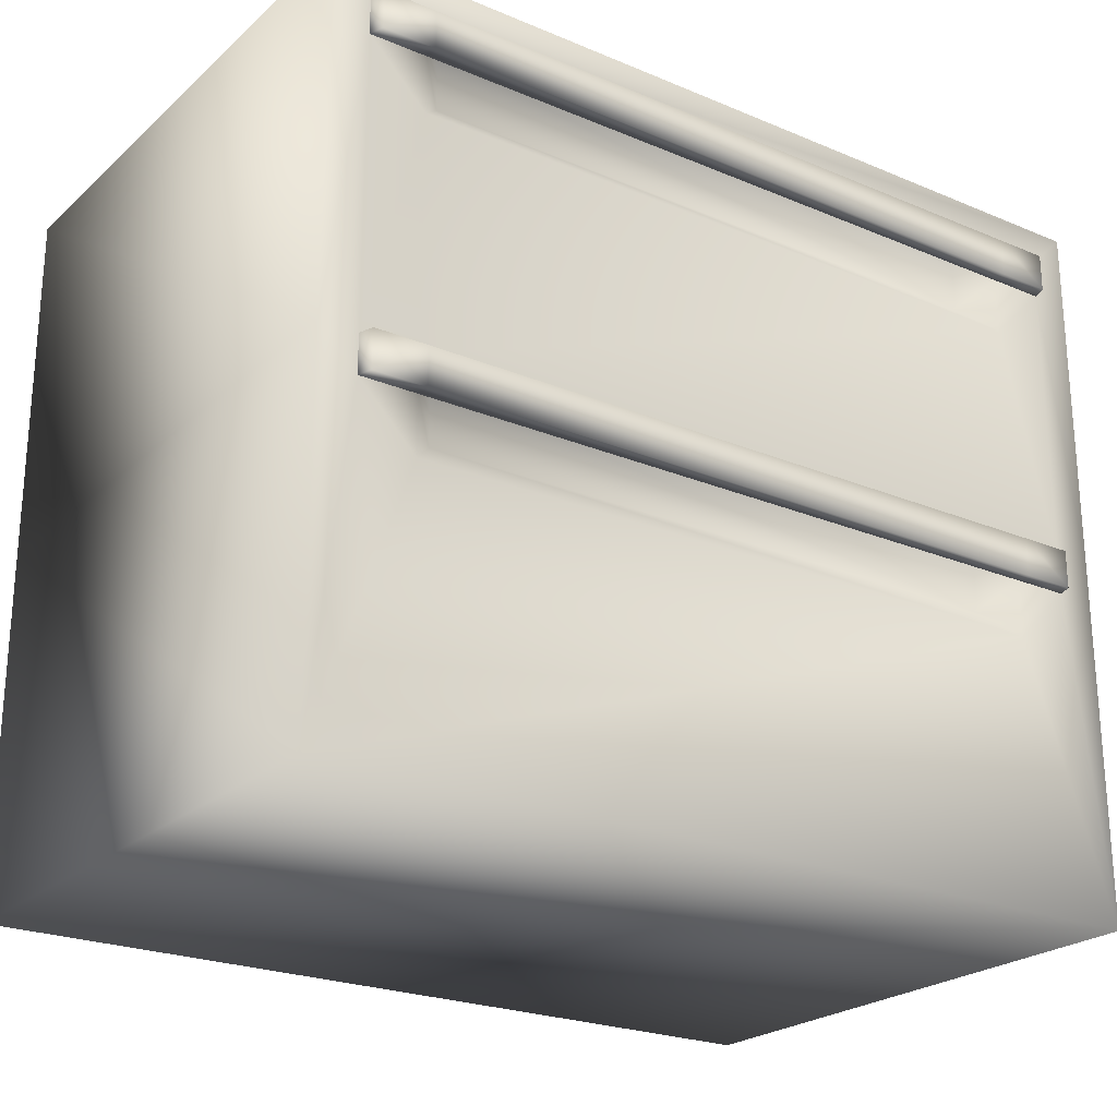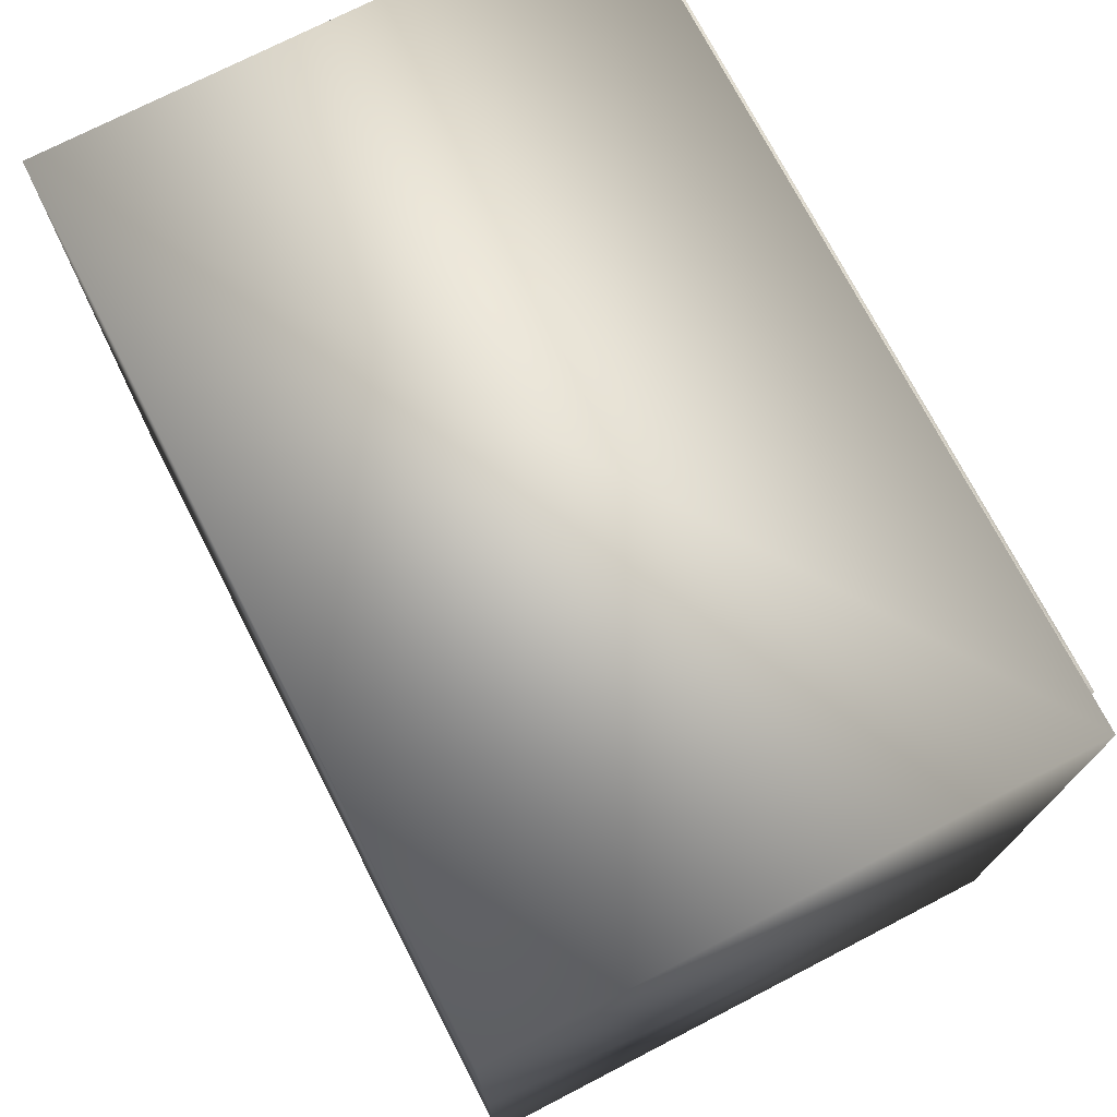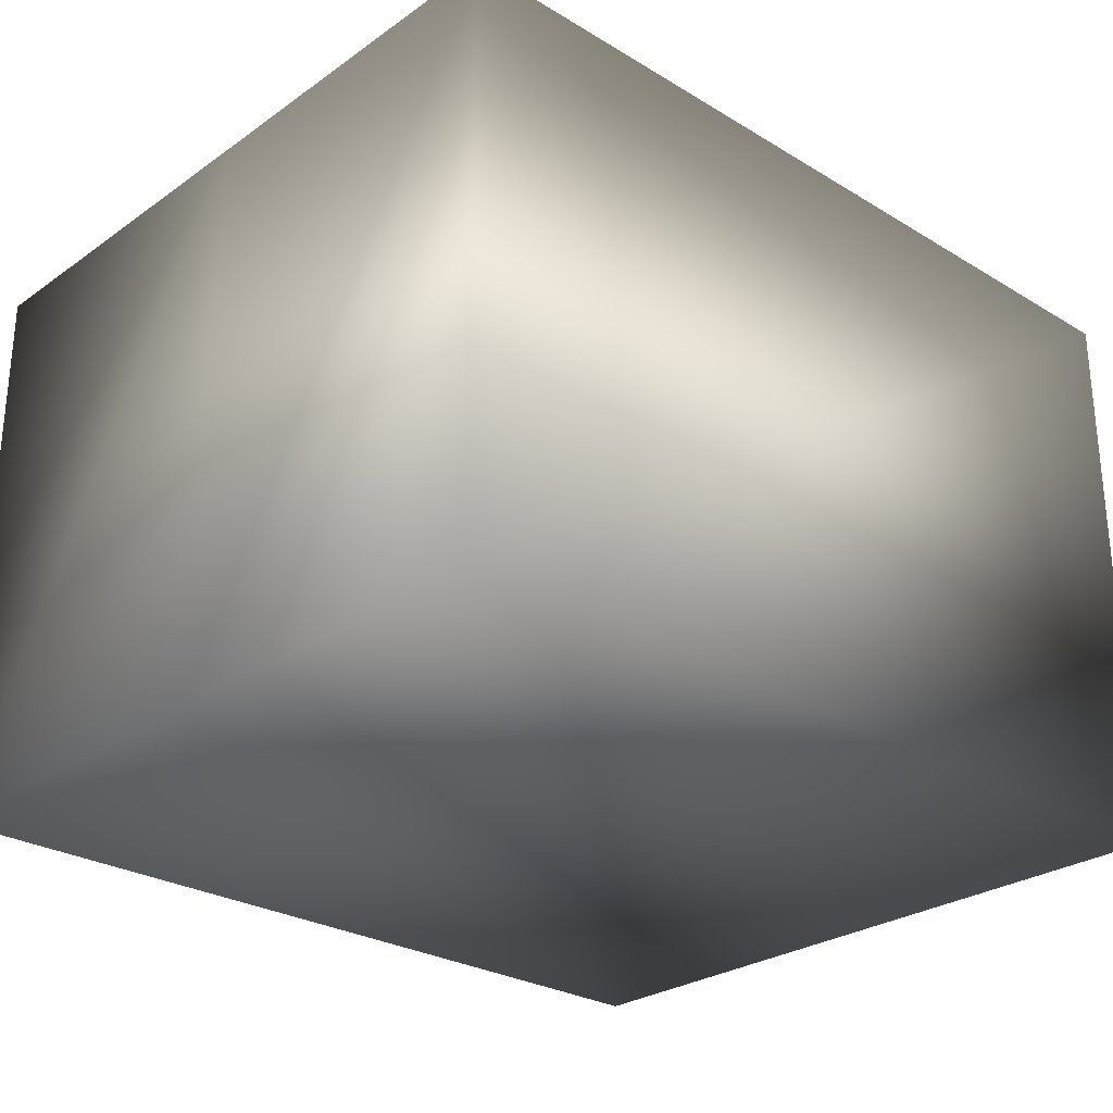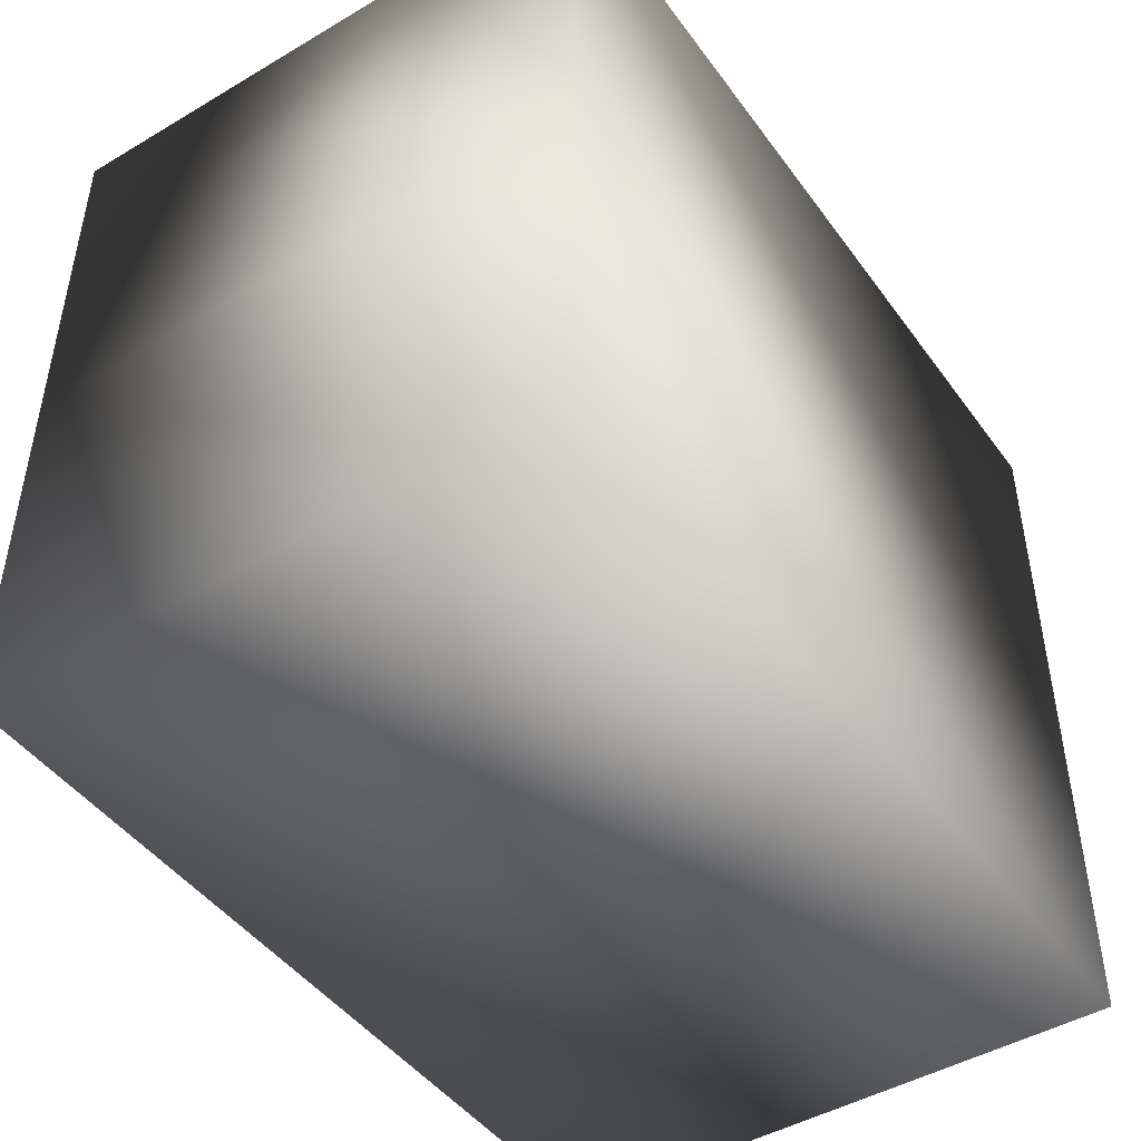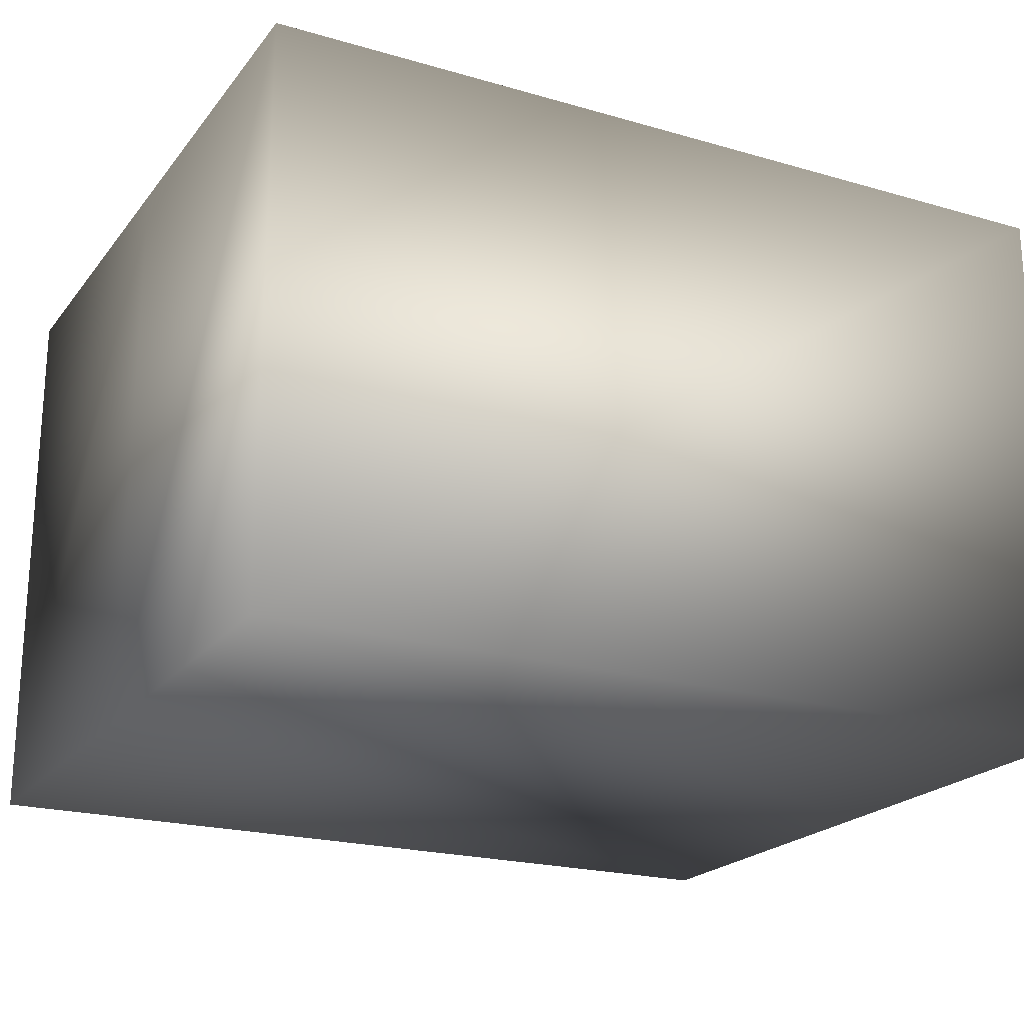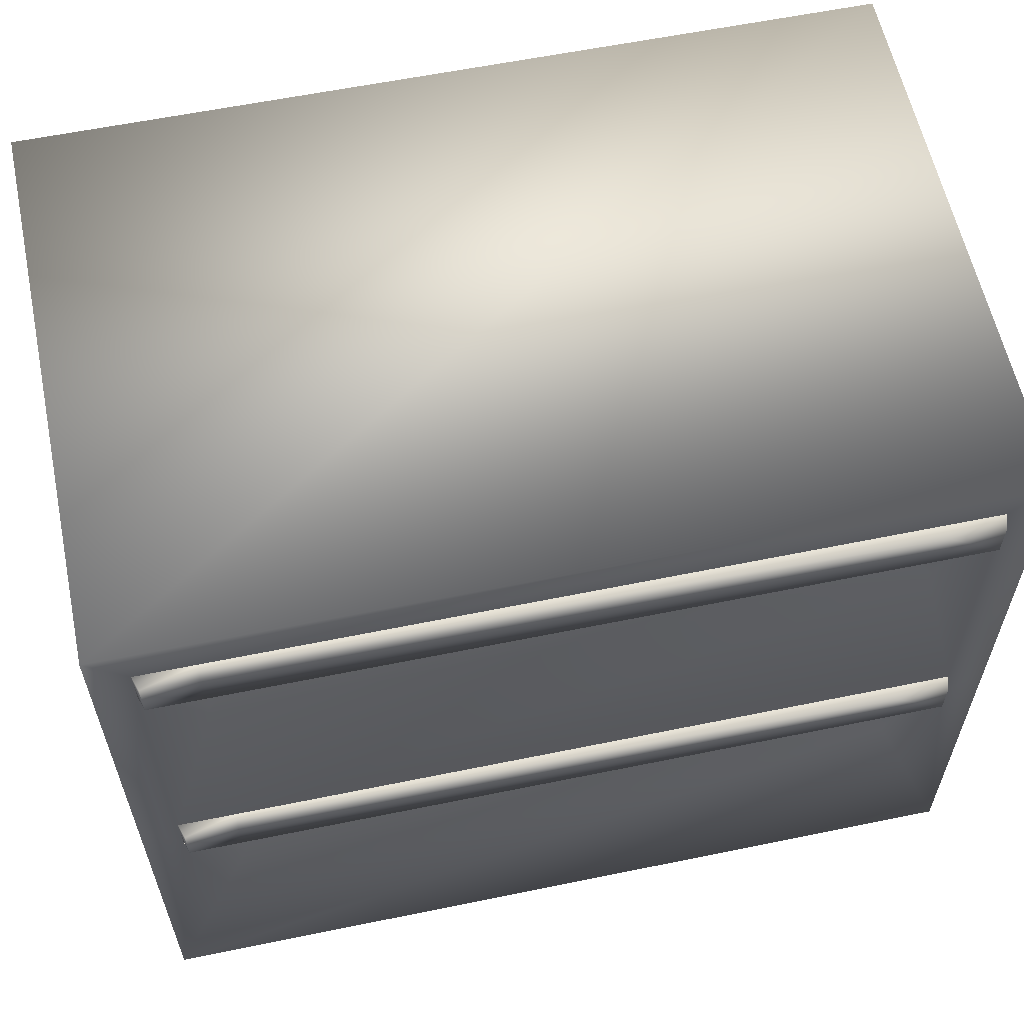
<metadata>
{"format":"obj","ext":"obj","renderer":"f3d","projection":"perspective","resolution":1024,"background":"white","views":[{"elev":-23.5,"azim":-35.1,"up":"+Y"},{"elev":73.6,"azim":-117.3,"up":"+Y"},{"elev":-27.2,"azim":137.1,"up":"+Z"},{"elev":-46.2,"azim":124.0,"up":"+Y"},{"elev":-21.3,"azim":-27.2,"up":"+Z"},{"elev":59.6,"azim":-11.9,"up":"+Y"}]}
</metadata>
<code>
o lowpoly2.obj
v -0.45 0 -0.3
v 0.45 0 -0.3
v -0.45 0.76 -0.3
v 0.45 0.76 -0.3
v -0.45 0 0.3
v 0.45 0 0.3
v -0.45 0.76 0.3
v 0.45 0.76 0.3
v -0.41 0.34 0.3
v 0.41 0.34 0.3
v -0.41 0.38 0.3
v 0.41 0.38 0.3
v 0.35 0.38 0.3
v 0.35 0.34 0.3
v -0.35 0.34 0.3
v -0.35 0.38 0.3
v -0.45 0.38 0.3
v 0.45 0.38 0.3
v 0.35 0.28 0.3
v -0.35 0.28 0.3
v 0.32 0.31 0.27
v -0.32 0.31 0.27
v 0.35 0.37 0.3
v -0.35 0.37 0.3
v 0.32 0.37 0.27
v -0.32 0.37 0.27
v -0.41 0.68 0.3
v 0.41 0.68 0.3
v -0.41 0.72 0.3
v 0.41 0.72 0.3
v 0.35 0.72 0.3
v 0.35 0.68 0.3
v -0.35 0.68 0.3
v -0.35 0.72 0.3
v 0.35 0.62 0.3
v -0.35 0.62 0.3
v 0.32 0.65 0.27
v -0.32 0.65 0.27
v 0.35 0.71 0.3
v -0.35 0.71 0.3
v 0.32 0.71 0.27
v -0.32 0.71 0.27
v 0.45 0.38 -0.3
v -0.45 0.38 -0.3
v -0.35 0.38 0.315
v -0.405 0.38 0.315
v -0.405 0.34 0.315
v -0.35 0.34 0.315
v 0.35 0.34 0.315
v 0.35 0.38 0.315
v 0.405 0.34 0.315
v 0.405 0.38 0.315
v 0.35 0.34 0.3
v 0.41 0.34 0.3
v -0.35 0.38 0.3
v -0.41 0.38 0.3
v 0.41 0.38 0.3
v -0.41 0.34 0.3
v -0.35 0.34 0.3
v 0.35 0.38 0.3
v 0.35 0.37 0.3
v -0.35 0.37 0.3
v -0.35 0.72 0.315
v -0.405 0.72 0.315
v -0.405 0.68 0.315
v -0.35 0.68 0.315
v 0.35 0.68 0.315
v 0.35 0.72 0.315
v 0.405 0.68 0.315
v 0.405 0.72 0.315
v -0.41 0.72 0.3
v -0.41 0.68 0.3
v -0.35 0.72 0.3
v 0.35 0.72 0.3
v 0.41 0.72 0.3
v 0.41 0.68 0.3
v 0.35 0.68 0.3
v -0.35 0.68 0.3
v 0.35 0.71 0.3
v -0.35 0.71 0.3
g L_filecab
f 6 5 1
f 6 1 2
f 7 8 4
f 7 4 3
f 5 17 44
f 5 44 1
f 18 12 10
f 5 6 19
f 5 19 20
f 21 19 14
f 19 21 22
f 19 22 20
f 20 22 15
f 9 17 5
f 11 17 9
f 6 18 10
f 26 22 21
f 26 21 25
f 23 24 26
f 23 26 25
f 20 15 9
f 20 9 5
f 15 22 26
f 26 24 15
f 25 21 14
f 25 14 23
f 8 30 28
f 37 35 32
f 35 37 38
f 35 38 36
f 36 38 33
f 27 7 17
f 29 7 27
f 28 12 18
f 42 38 37
f 42 37 41
f 39 40 42
f 39 42 41
f 36 33 27
f 36 27 11
f 33 38 42
f 42 40 33
f 41 37 32
f 41 32 39
f 35 36 16
f 36 11 16
f 12 35 13
f 35 16 13
f 35 12 28
f 28 32 35
f 19 6 10
f 10 14 19
f 17 11 27
f 18 8 28
f 4 43 44
f 4 44 3
f 8 18 43
f 8 43 4
f 17 7 3
f 17 3 44
f 43 2 1
f 43 1 44
f 18 6 2
f 18 2 43
f 31 30 8
f 29 34 7
f 8 7 34
f 8 34 31
f 45 46 47
f 45 47 48
f 45 48 49
f 45 49 50
f 51 50 49
f 51 52 50
f 51 49 53
f 52 51 54
f 46 45 55
f 47 46 56
f 48 53 49
f 50 55 45
f 50 52 57
f 48 47 58
f 51 53 54
f 52 54 57
f 46 55 56
f 47 56 58
f 48 59 53
f 50 60 55
f 50 57 60
f 48 58 59
f 59 61 53
f 59 62 61
f 63 64 65
f 63 65 66
f 63 66 67
f 63 67 68
f 69 68 67
f 69 70 68
f 65 71 72
f 65 64 71
f 64 73 71
f 64 63 73
f 68 73 63
f 68 74 73
f 68 75 74
f 68 70 75
f 70 69 76
f 70 76 75
f 69 77 76
f 69 67 77
f 66 77 67
f 66 78 77
f 66 72 78
f 66 65 72
f 78 79 77
f 78 80 79

</code>
